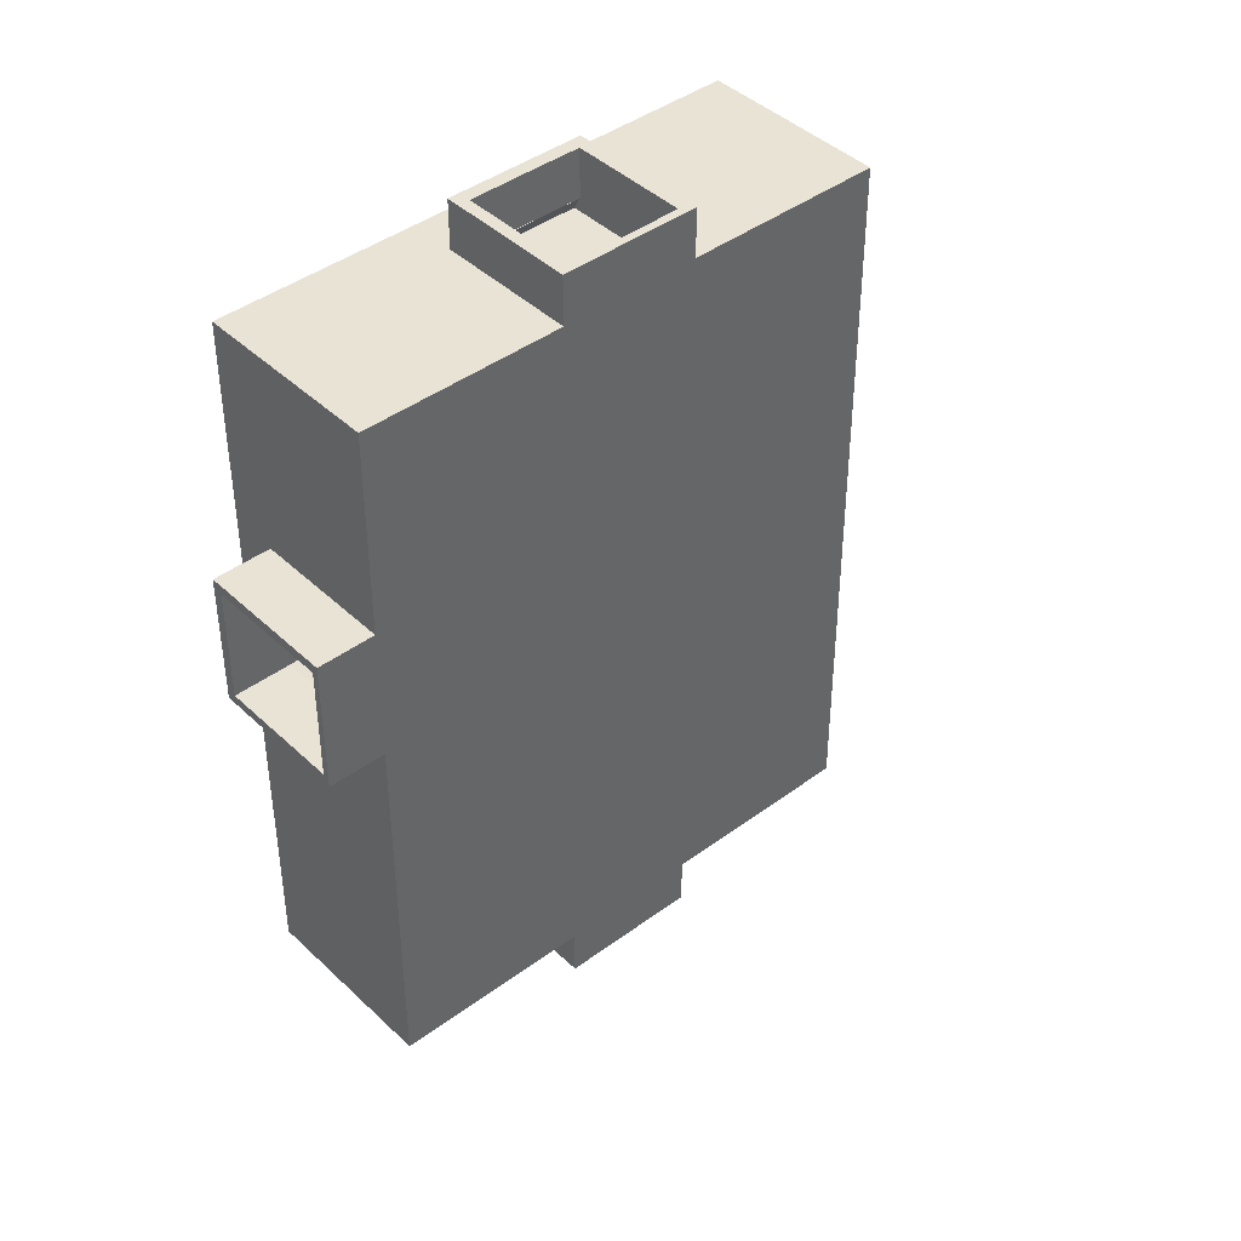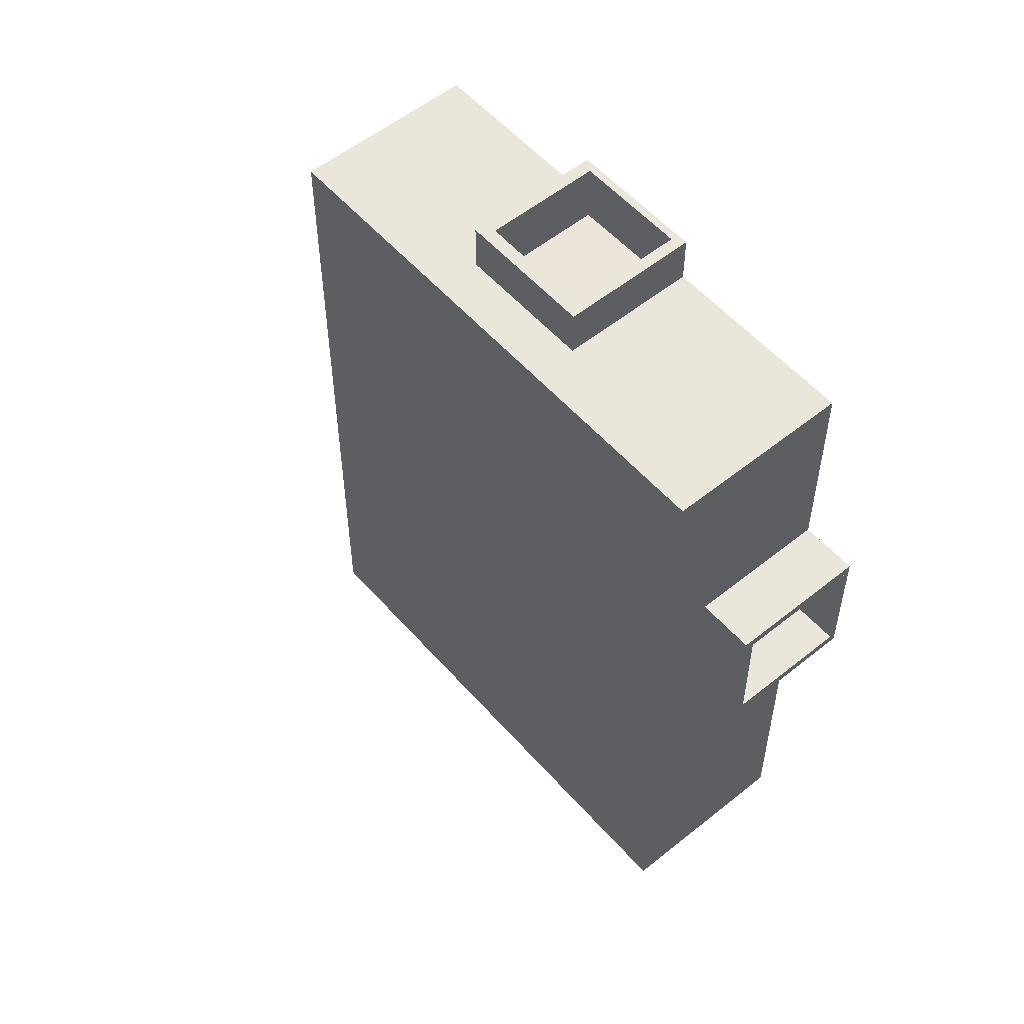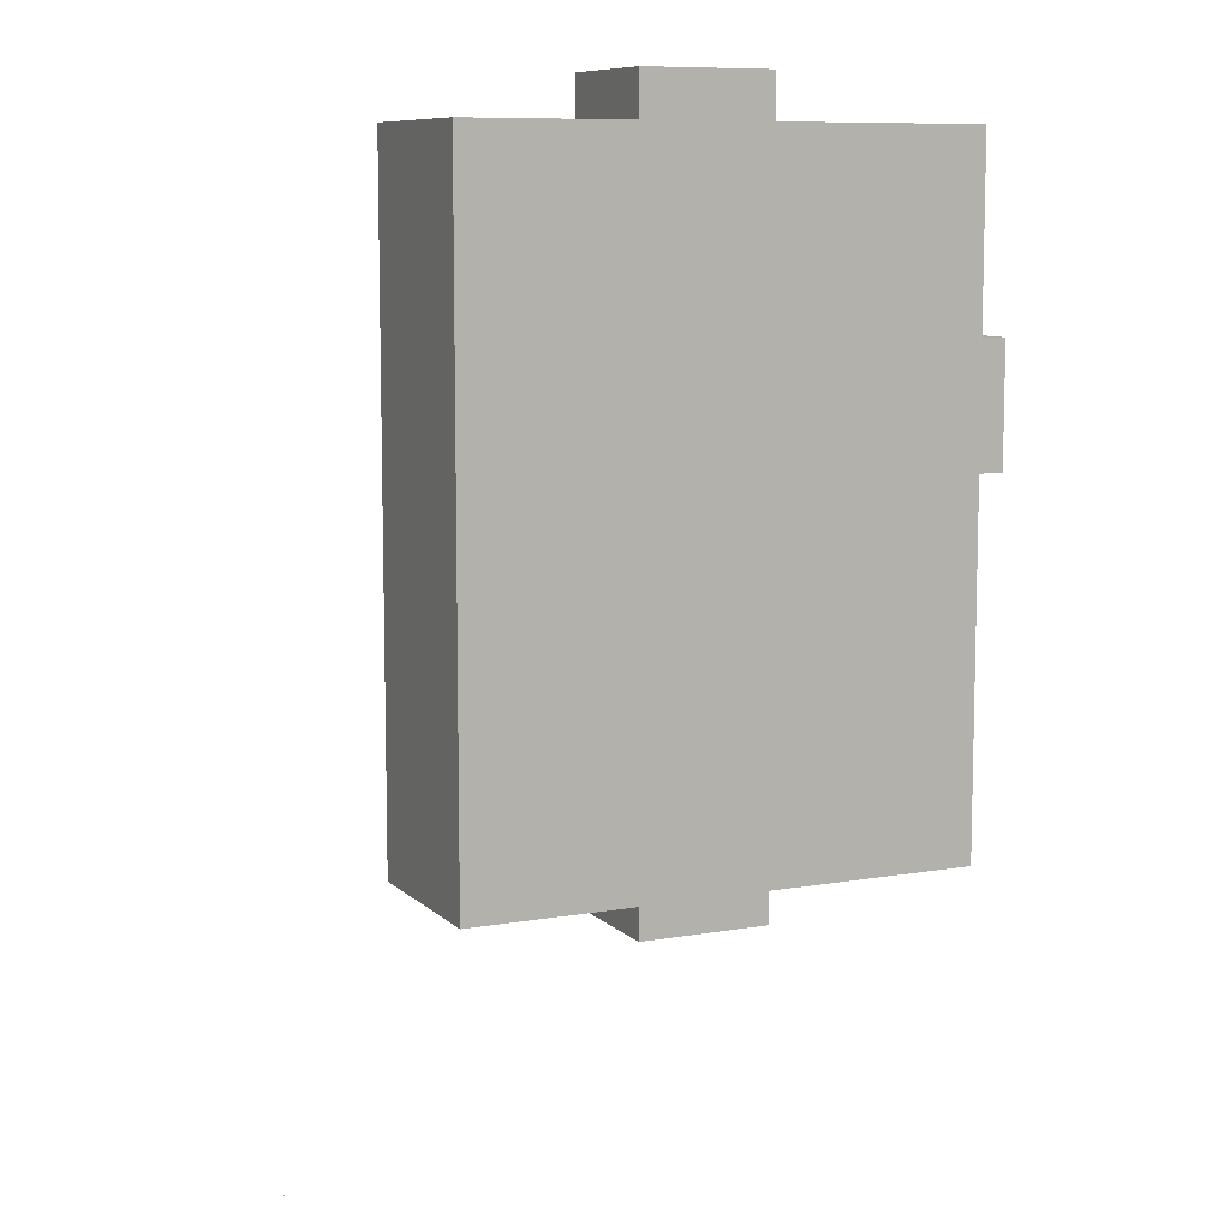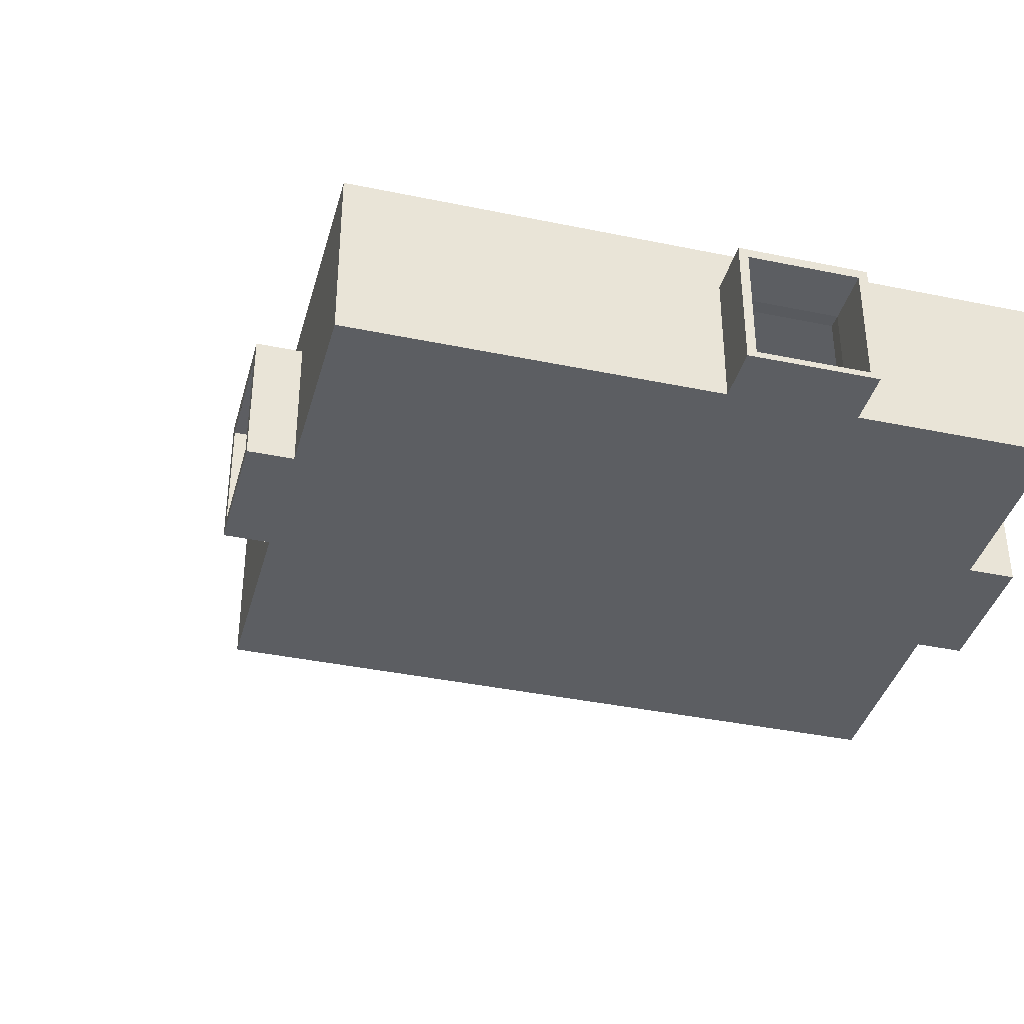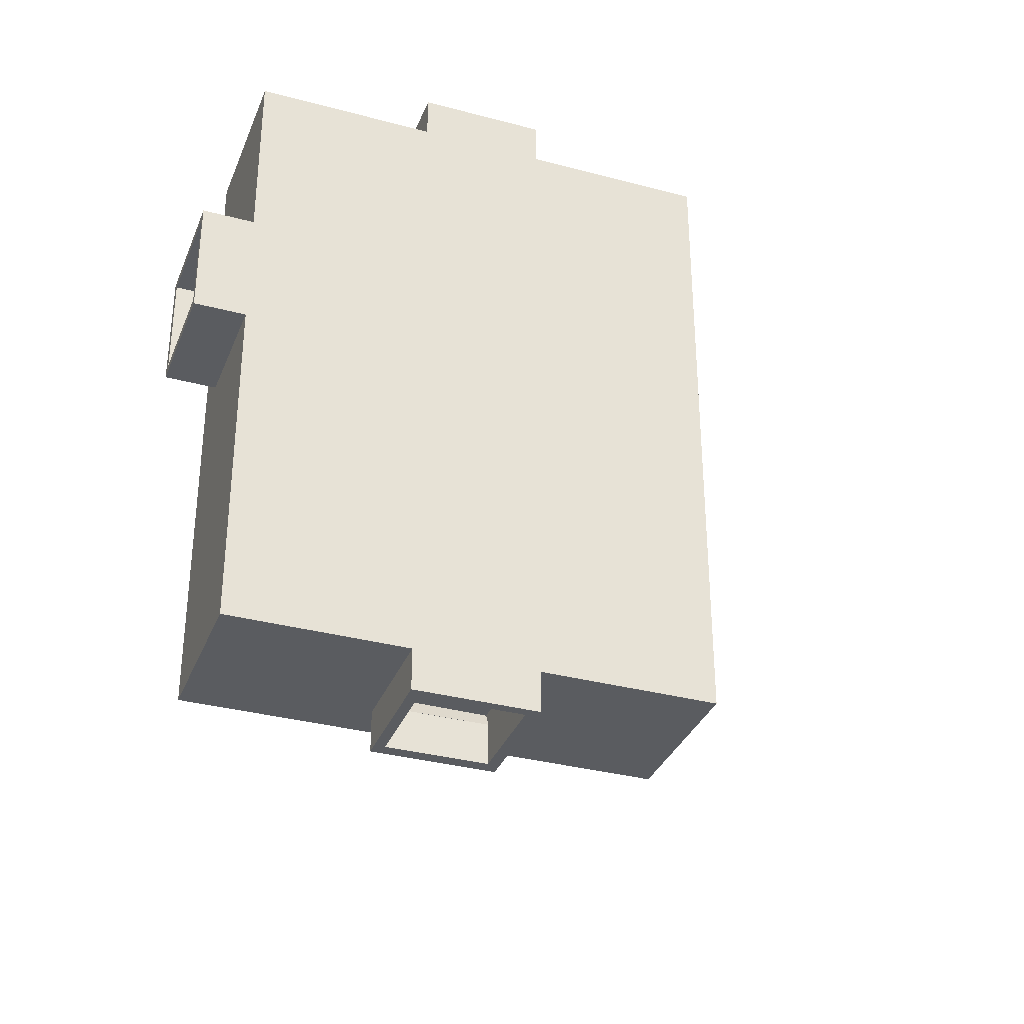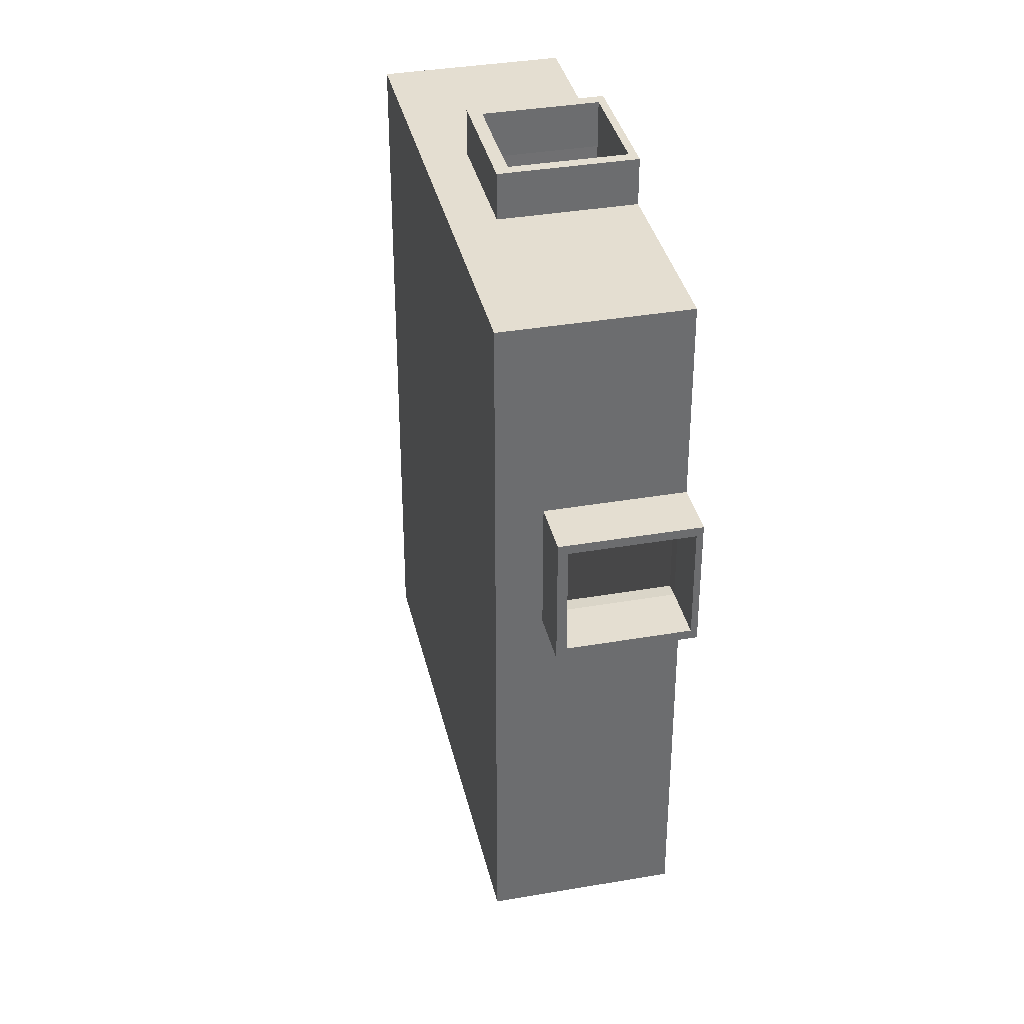
<metadata>
{"format":"obj","ext":"obj","renderer":"f3d","projection":"perspective","resolution":1024,"background":"white","views":[{"elev":42.3,"azim":-41.6,"up":"+Z"},{"elev":54.9,"azim":-130.4,"up":"+Z"},{"elev":8.9,"azim":154.9,"up":"+Z"},{"elev":-38.2,"azim":-104.8,"up":"+Y"},{"elev":-33.9,"azim":-19.9,"up":"+Z"},{"elev":36.4,"azim":-102.7,"up":"+Z"}]}
</metadata>
<code>
o Cube
v 0.8107 1.543 -2.807
v 0.8107 1.44 -2.807
v -0.4582 1.901 1.335
v -0.4582 0.03096 1.335
v -0.4582 1.536 4.864
v -0.4582 1.536 -2.8
v 0.9288 -0.04015 4.857
v -0.4582 1.433 4.864
v -0.4582 1.433 -2.8
v -0.4582 1.901 -2.8
v -0.4582 0.03096 -2.8
v 3.019 0.05 -2.819
v 3.019 1.92 -2.819
v 3.173 -0.05 5
v 3.173 2.026 5
v 3.019 0.05 4.846
v 3.019 1.92 4.846
v -2.827 -0.05 5
v -2.827 2.026 5
v -2.643 0.01896 4.876
v -2.643 1.889 4.876
v -2.827 -0.05 -2.972
v -2.827 2.026 -2.972
v -2.643 0.01896 -2.789
v -2.643 1.889 -2.789
v 5.482 -0.05 -5.724
v 5.482 1.503 -5.724
v 4.1 1.348 -5.724
v 4.099 0.0594 -5.724
v 3.985 1.503 -5.724
v 3.984 -0.05 -5.724
v 0.8131 1.51 5.541
v 5.367 0.0594 -5.724
v -0.4582 1.901 4.864
v -0.4582 0.03096 4.864
v -0.4582 1.901 2.752
v -0.4582 0.03096 2.63
v -0.4582 1.901 2.63
v -0.4582 1.901 1.237
v -0.4582 0.03096 1.237
v -0.4582 0.03096 2.752
v -2.827 1.622 5
v -2.827 0.2028 5
v 0.9288 1.498 4.857
v -2.827 -0.05 2.741
v -2.827 2.026 2.741
v 3.173 -0.05 2.741
v 3.173 2.026 2.741
v -2.827 -0.05 1.262
v -2.827 2.026 1.262
v 3.173 -0.05 1.262
v 3.173 2.026 1.262
v -2.827 1.507 2.741
v -2.827 1.507 1.262
v -2.827 0.02448 2.741
v -2.827 0.02448 1.262
v -2.827 1.396 2.741
v -2.827 1.396 1.262
v 3.173 -0.05 2.635
v 3.173 2.026 2.635
v -2.827 -0.05 2.635
v -2.827 2.026 2.635
v -2.827 1.507 2.635
v -2.827 0.02298 2.635
v -2.827 1.396 2.635
v -2.827 -0.05 1.368
v -2.827 2.026 1.368
v 3.173 -0.05 1.368
v 3.173 2.026 1.368
v -2.827 1.507 1.368
v -2.827 0.02298 1.368
v -2.827 1.396 1.368
v 3.019 0.05 1.316
v 3.019 1.92 1.316
v -2.643 0.01896 1.346
v -2.643 1.889 1.346
v 3.019 0.05 2.734
v 3.019 1.92 2.734
v -2.643 0.01896 2.764
v -2.643 1.889 2.764
v -2.643 0.01896 1.248
v -2.643 1.889 1.248
v 3.019 0.05 1.218
v 3.019 1.92 1.218
v -2.643 0.01896 2.641
v -2.643 1.889 2.641
v 3.019 0.05 2.611
v 3.019 1.92 2.611
v 3.019 1.452 -2.819
v 3.019 1.452 4.846
v -2.643 1.421 4.876
v -2.643 1.421 -2.789
v -2.643 1.421 1.346
v 3.019 1.452 1.316
v -2.643 1.421 2.764
v 3.019 1.452 2.734
v 3.019 1.452 1.218
v -2.643 1.421 1.248
v 3.019 1.452 2.611
v -2.643 1.421 2.641
v 3.019 1.555 -2.819
v 3.019 1.555 4.846
v -2.643 1.524 4.876
v -2.643 1.524 -2.789
v -2.643 1.524 1.346
v 3.019 1.555 1.316
v -2.643 1.524 2.764
v 3.019 1.555 2.734
v 3.019 1.555 1.218
v -2.643 1.524 1.248
v 3.019 1.555 2.611
v -2.643 1.524 2.641
v 4.099 0.7278 -5.724
v 3.984 1.348 -5.724
v 5.482 1.348 -5.724
v 5.367 0.7278 -5.724
v 0.9242 0.03852 4.857
v 0.9242 1.908 4.857
v 0.9242 0.03852 -2.808
v 0.9242 1.908 -2.808
v 0.9242 0.03852 1.328
v 0.9242 1.908 1.328
v 0.9242 1.908 2.745
v 0.9242 0.03852 2.745
v 0.9242 0.03852 1.229
v 0.9242 1.908 1.229
v 0.9242 1.908 2.622
v 0.9242 0.03852 2.622
v 0.9242 1.441 -2.808
v 0.9242 1.441 4.857
v 0.9242 1.544 -2.808
v 0.9242 1.544 4.857
v -0.574 0.0303 4.865
v -0.574 1.9 4.865
v -0.574 0.0303 -2.8
v -0.574 1.9 -2.8
v -0.574 1.432 -2.8
v -0.574 1.432 4.865
v -0.574 1.535 -2.8
v -0.574 1.535 4.865
v -0.574 0.0303 1.335
v -0.574 1.9 1.335
v -0.574 1.9 2.753
v -0.574 0.0303 2.753
v -0.574 0.0303 1.237
v -0.574 1.9 1.237
v -0.574 1.9 2.63
v -0.574 0.0303 2.63
v 0.8107 1.44 4.858
v 0.8107 1.543 4.858
v 0.8107 0.03784 4.858
v 0.8107 1.907 -2.807
v 0.8107 1.907 4.858
v 0.8107 0.03784 -2.807
v 0.8107 0.03784 1.328
v 0.8107 1.907 1.328
v 0.8107 1.907 2.746
v 0.8107 0.03784 2.746
v 0.8107 0.03784 1.23
v 0.8107 1.907 1.23
v 0.8107 1.907 2.623
v 0.8107 0.03784 2.623
v -0.4672 2.026 5
v -0.4716 2.026 2.741
v -0.4716 2.026 1.262
v -0.4716 2.026 2.635
v -0.4716 2.026 1.368
v 0.9553 -0.05 5
v -0.5984 -0.05 5
v 0.9269 -0.05 2.741
v -0.5716 -0.05 2.741
v 0.9269 -0.05 1.262
v -0.5716 -0.05 1.262
v 0.9269 -0.05 2.635
v -0.5716 -0.05 2.635
v 0.9269 -0.05 1.368
v -0.5716 -0.05 1.368
v 0.8526 2.026 2.741
v 0.8526 2.026 1.262
v 0.8526 2.026 2.635
v 0.8526 2.026 1.368
v 0.8131 2.026 5
v 4.042 1.348 -5.724
v 0.8131 1.36 5.541
v 3.173 -0.05 -2.972
v 3.173 2.026 -2.972
v 0.8153 2.026 -2.972
v -0.4758 2.026 -2.972
v -2.827 1.944 -2.972
v 0.9553 -0.05 -2.972
v -0.5965 -0.05 -2.972
v 0.8111 1.36 -2.972
v -0.4677 1.36 -2.972
v 0.8151 1.531 -2.972
v 0.9553 -0.05 5.541
v -0.4657 0.07263 -2.972
v 0.811 0.07263 -2.972
v 0.1777 -0.05 -2.972
v 0.1757 1.364 -2.972
v 0.1697 2.026 5
v 0.1777 -0.05 5
v 0.8131 1.51 5
v -0.4672 1.51 5
v -0.4672 1.36 5
v 0.8131 1.36 5
v 0.1737 1.51 5
v -0.4672 0.03722 5
v 0.8131 0.03722 5
v 0.1757 1.364 5
v -0.5984 2.026 5
v -0.6176 2.026 2.741
v -0.6176 2.026 1.262
v -0.6176 2.026 2.635
v -0.6176 2.026 1.368
v -0.5965 2.026 -2.972
v 1.018 2.026 2.741
v 1.018 2.026 1.262
v 1.018 2.026 2.635
v 1.018 2.026 1.368
v 0.9553 2.026 5
v 0.9553 2.026 -2.972
v -0.5984 1.51 5
v 0.9553 1.51 5
v -0.5965 1.531 -2.972
v 0.9553 1.531 -2.972
v -0.4672 0.03722 5.541
v 5.367 1.348 -5.724
v 5.424 1.348 -5.724
v -0.5984 -0.05 5.541
v 0.1777 -0.05 5.541
v -0.4677 1.531 -2.972
v 0.1737 1.51 5.541
v -0.4672 1.51 5.541
v -0.4672 1.36 5.541
v 0.8131 0.03722 5.541
v 0.1757 1.364 5.541
v -0.5984 1.51 5.541
v 0.9553 1.51 5.541
v -0.4657 0.07263 -3.5
v -0.5965 -0.05 -3.5
v 0.811 0.07263 -3.5
v 0.9553 -0.05 -3.5
v 0.8151 1.531 -3.5
v 0.8111 1.36 -3.5
v 0.1777 -0.05 -3.5
v 0.1757 1.364 -3.5
v -0.4677 1.36 -3.5
v -0.5965 1.531 -3.5
v 0.9553 1.531 -3.5
v -0.4677 1.531 -3.5
v -3.466 0.02448 2.741
v -3.466 -0.05 2.741
v -3.466 -0.05 1.368
v -3.466 -0.05 1.262
v -3.466 0.02448 1.262
v -3.466 1.507 2.635
v -3.466 1.507 2.741
v -3.466 1.396 2.741
v -3.466 1.396 1.262
v -3.466 0.02298 2.635
v -3.466 1.507 1.262
v -3.466 1.396 2.635
v -3.466 -0.05 2.635
v -3.466 1.507 1.368
v -3.466 0.02298 1.368
v -3.466 1.396 1.368
f 152 10 6 1
f 211 164 166 213
f 146 136 10 39
f 1 6 9 2
f 147 142 3 38
f 140 134 34 5
f 148 37 4 141
f 145 40 11 135
f 126 120 13 84
f 132 118 17 102
f 172 190 185 51
f 47 48 15 14
f 45 18 43 42 19 46 53 57 55
f 217 52 186 221
f 96 77 16 90
f 98 81 24 92
f 125 83 12 119
f 137 92 24 135
f 154 2 192 197
f 220 15 48 216
f 63 53 46 62
f 59 60 48 47
f 168 170 47 14
f 185 186 52 51
f 22 49 56 58 54 50 23 189
f 219 69 52 217
f 176 172 51 68
f 66 253 254 49
f 54 261 264 70
f 72 266 265 71
f 56 255 259 58
f 45 252 263 61
f 170 174 59 47
f 216 48 60 218
f 68 69 60 59
f 70 63 62 67
f 54 70 67 50
f 51 52 69 68
f 57 258 251 55
f 63 256 257 53
f 55 251 252 45
f 174 176 68 59
f 218 60 69 219
f 128 87 73 121
f 71 64 85 75
f 97 83 73 94
f 127 122 74 88
f 118 123 78 17
f 91 20 79 95
f 117 16 77 124
f 99 87 77 96
f 89 12 83 97
f 121 73 83 125
f 93 75 81 98
f 122 126 84 74
f 94 73 87 99
f 123 127 88 78
f 95 79 85 100
f 124 77 87 128
f 107 95 100 112
f 106 94 99 111
f 105 93 98 110
f 101 89 97 109
f 111 99 96 108
f 103 91 95 107
f 109 97 94 106
f 112 100 93 105
f 139 104 92 137
f 110 98 92 104
f 108 96 90 102
f 117 130 90 16
f 78 108 102 17
f 82 110 104 25
f 136 25 104 139
f 86 112 105 76
f 84 109 106 74
f 21 103 107 80
f 88 111 108 78
f 13 101 109 84
f 76 105 110 82
f 74 106 111 88
f 80 107 112 86
f 130 132 102 90
f 64 65 100 85
f 65 72 93 100
f 71 75 93 72
f 233 234 236 184 32 232
f 149 150 132 130
f 13 120 131 101
f 151 149 130 117
f 101 131 129 89
f 158 124 128 162
f 157 161 127 123
f 156 160 126 122
f 155 121 125 159
f 151 117 124 158
f 153 157 123 118
f 161 156 122 127
f 162 128 121 155
f 89 129 119 12
f 159 125 119 154
f 150 153 118 132
f 160 152 120 126
f 82 25 136 146
f 103 21 134 140
f 81 145 135 24
f 85 148 141 75
f 86 76 142 147
f 21 80 143 134
f 20 133 144 79
f 75 141 145 81
f 76 82 146 142
f 80 86 147 143
f 79 144 148 85
f 20 91 138 133
f 91 103 140 138
f 10 136 139 6
f 6 139 137 9
f 9 137 135 11
f 134 143 36 34
f 133 35 41 144
f 141 4 40 145
f 142 146 39 3
f 143 147 38 36
f 144 41 37 148
f 133 138 8 35
f 138 140 5 8
f 39 10 152 160
f 5 34 153 150
f 40 159 154 11
f 37 162 155 4
f 38 3 156 161
f 34 36 157 153
f 35 151 158 41
f 4 155 159 40
f 3 39 160 156
f 36 38 161 157
f 41 158 162 37
f 213 166 167 214
f 8 5 150 149
f 131 1 2 129
f 129 2 154 119
f 120 152 1 131
f 214 167 165 212
f 210 163 164 211
f 212 165 188 215
f 61 66 177 175
f 175 177 176 174
f 45 61 175 171
f 171 175 174 170
f 66 49 173 177
f 177 173 172 176
f 18 45 171 169
f 169 171 170 168 201
f 49 22 191 173
f 173 191 198 190 172
f 166 180 181 167
f 164 178 180 166
f 167 181 179 165
f 163 200 182 178 164
f 165 179 187 188
f 230 195 235 226 229
f 197 241 239 196
f 203 233 232 206
f 154 197 196 11
f 231 188 187 194
f 196 239 247 193
f 163 203 206 202 182 200
f 209 236 234 204
f 204 234 226 207
f 18 169 222 210 19 42 43
f 2 9 193 192
f 11 196 193 9
f 151 35 207 208
f 35 8 204 207
f 149 151 208 205
f 149 205 204 8
f 50 212 215 23
f 19 210 211 46
f 67 214 212 50
f 62 213 214 67
f 46 211 213 62
f 180 218 219 181
f 178 216 218 180
f 181 219 217 179
f 182 220 216 178
f 179 217 221 187
f 202 223 220 182
f 186 185 190 225 221
f 225 249 243 194
f 22 189 23 215 224 191
f 199 246 244 192
f 205 184 236 209
f 15 220 223 168 14
f 228 183 28 227
f 222 203 163 210
f 221 225 194 187
f 188 231 224 215
f 229 226 234 233 237
f 238 32 184 235 195
f 207 226 235 208
f 169 229 237 222
f 223 238 195 168
f 208 235 184 205
f 202 32 238 223
f 206 232 32 202
f 168 195 230 201
f 201 230 229 169
f 222 237 233 203
f 240 239 241 242 245
f 247 250 243 244 246
f 242 241 244 243 249
f 240 248 250 247 239
f 192 244 241 197
f 224 248 240 191
f 198 245 242 190
f 190 242 249 225
f 193 247 246 199
f 231 250 248 224
f 194 243 250 231
f 191 240 245 198
f 262 258 257 256
f 263 252 251 260
f 260 251 258 262
f 253 263 260 265
f 266 262 256 264
f 259 266 264 261
f 254 253 265 255
f 255 265 266 259
f 70 264 256 63
f 53 257 258 57
f 71 265 260 64
f 58 259 261 54
f 65 262 266 72
f 49 254 255 56
f 61 263 253 66
f 64 260 262 65
f 151 35 8 149
f 154 2 9 11
l 116 33
l 114 31
l 29 33
l 27 30
l 113 29
l 26 31
l 115 27
l 28 113
l 30 114
l 26 115
l 183 114
l 200 201
l 115 228
l 227 116

</code>
